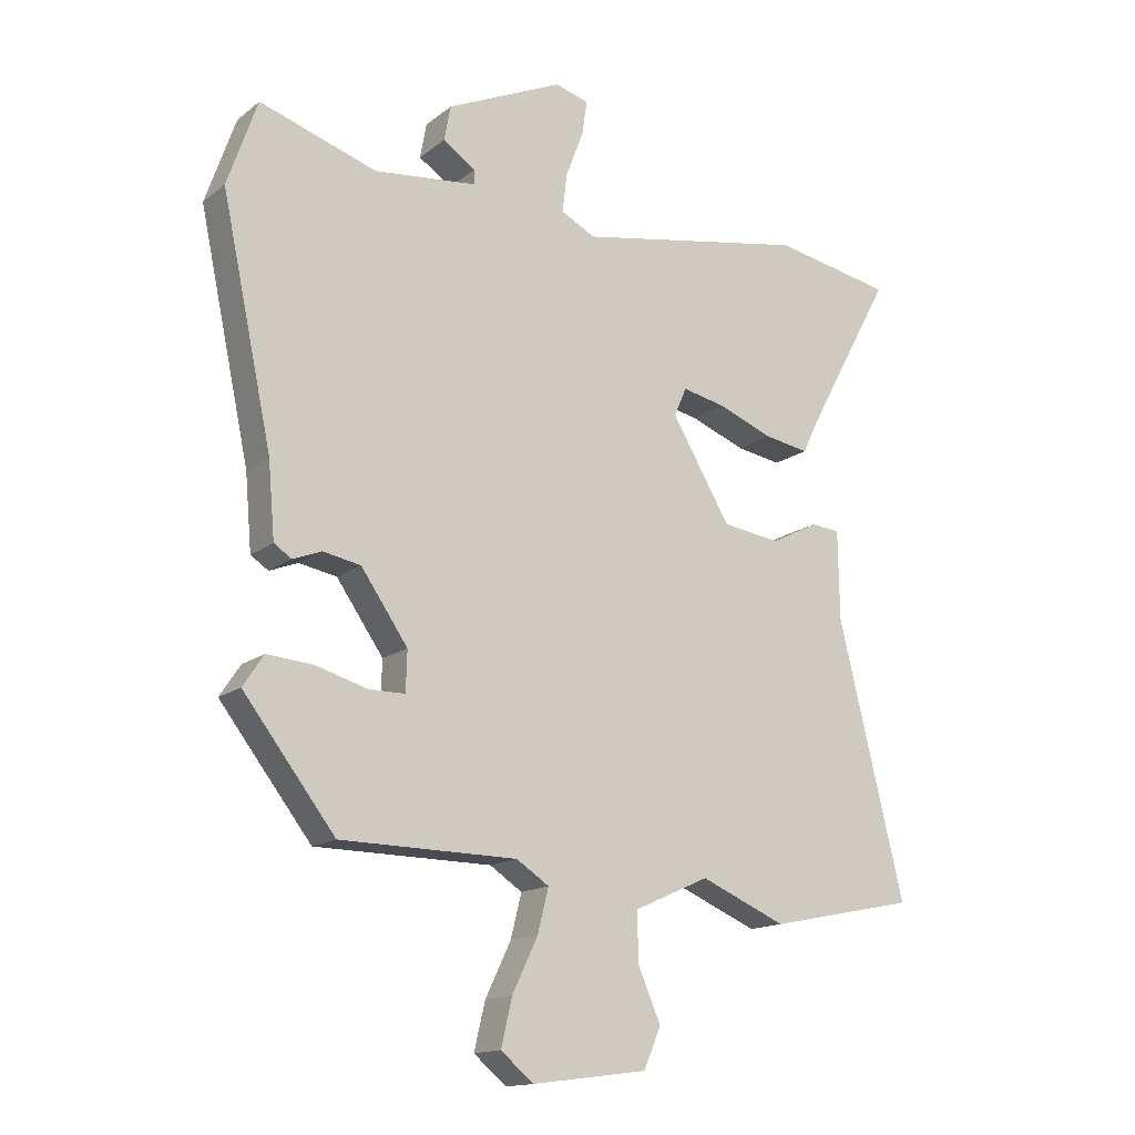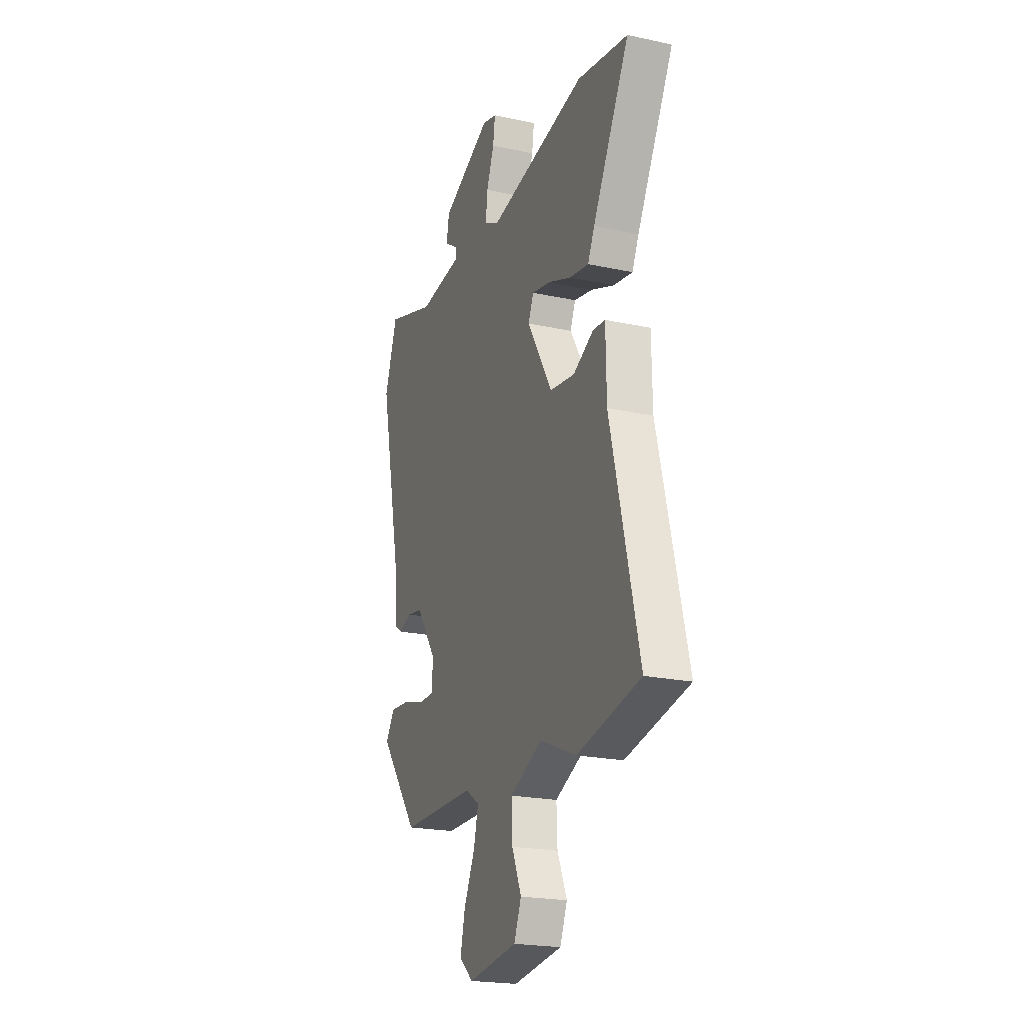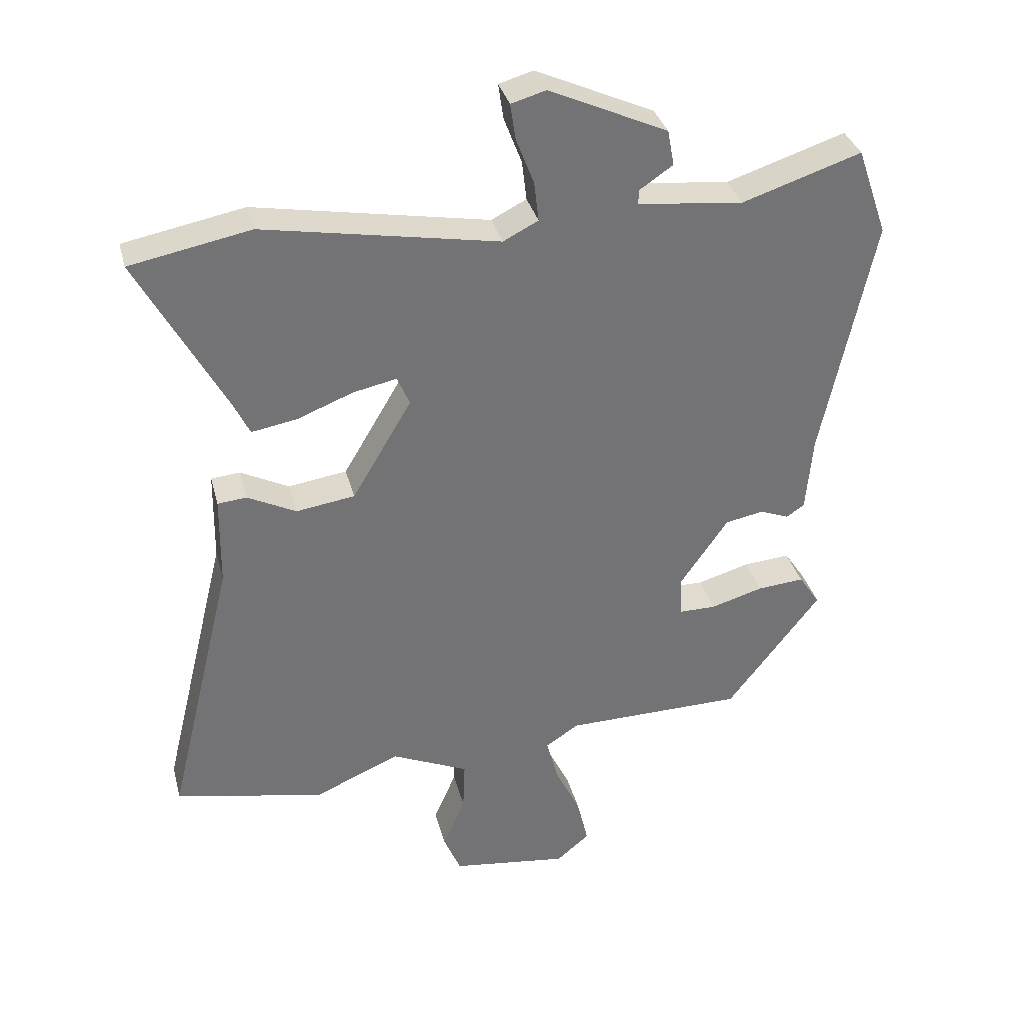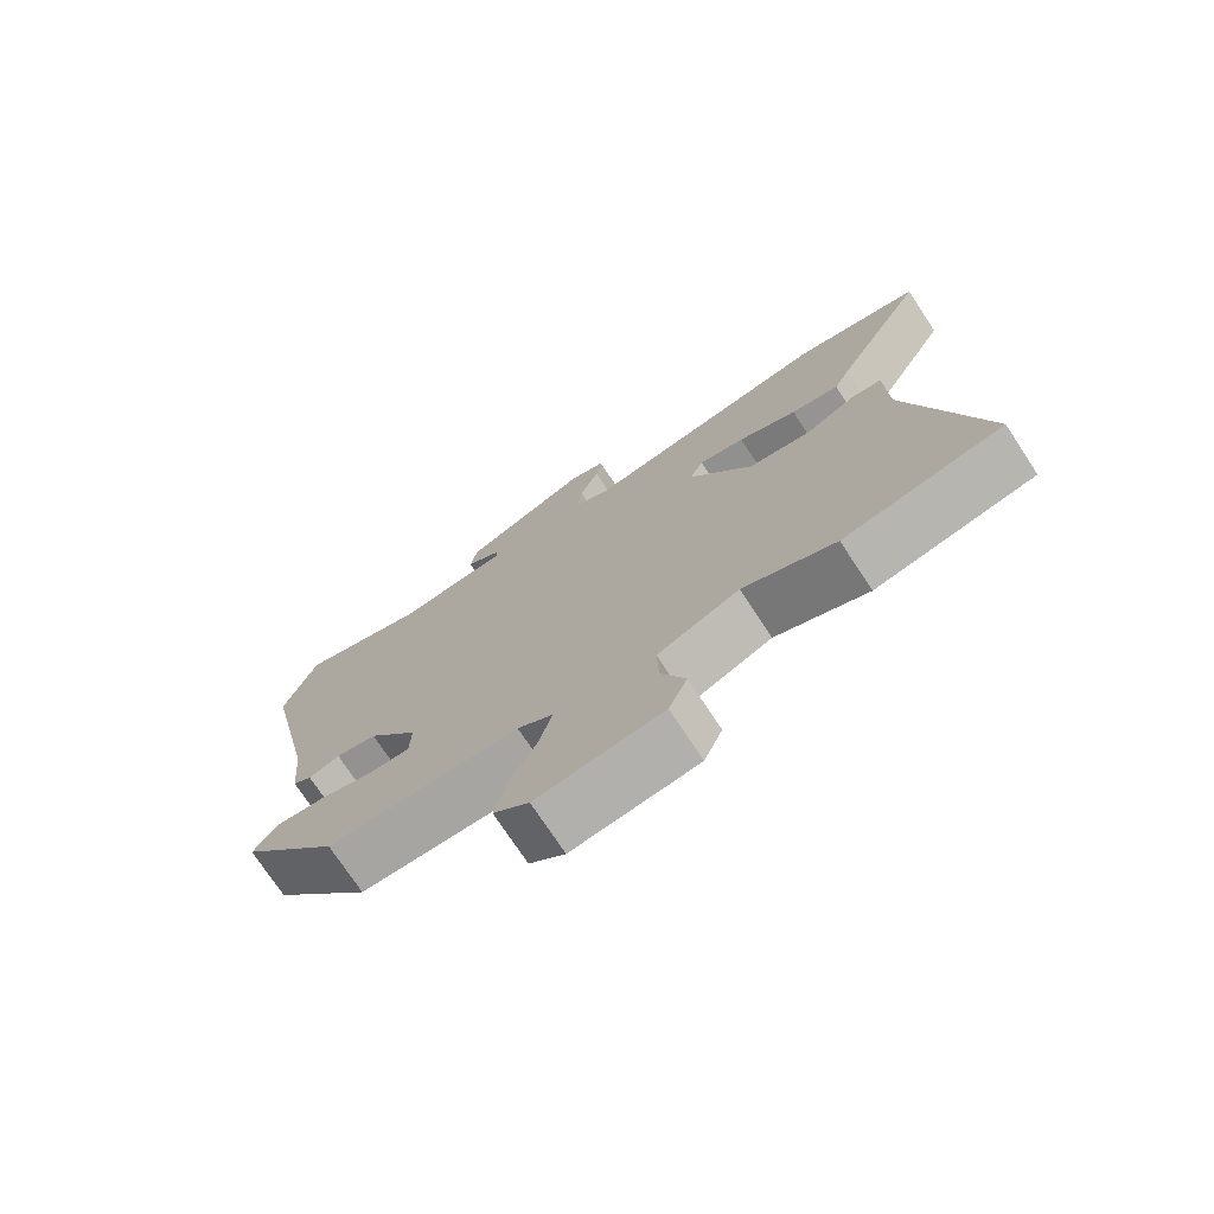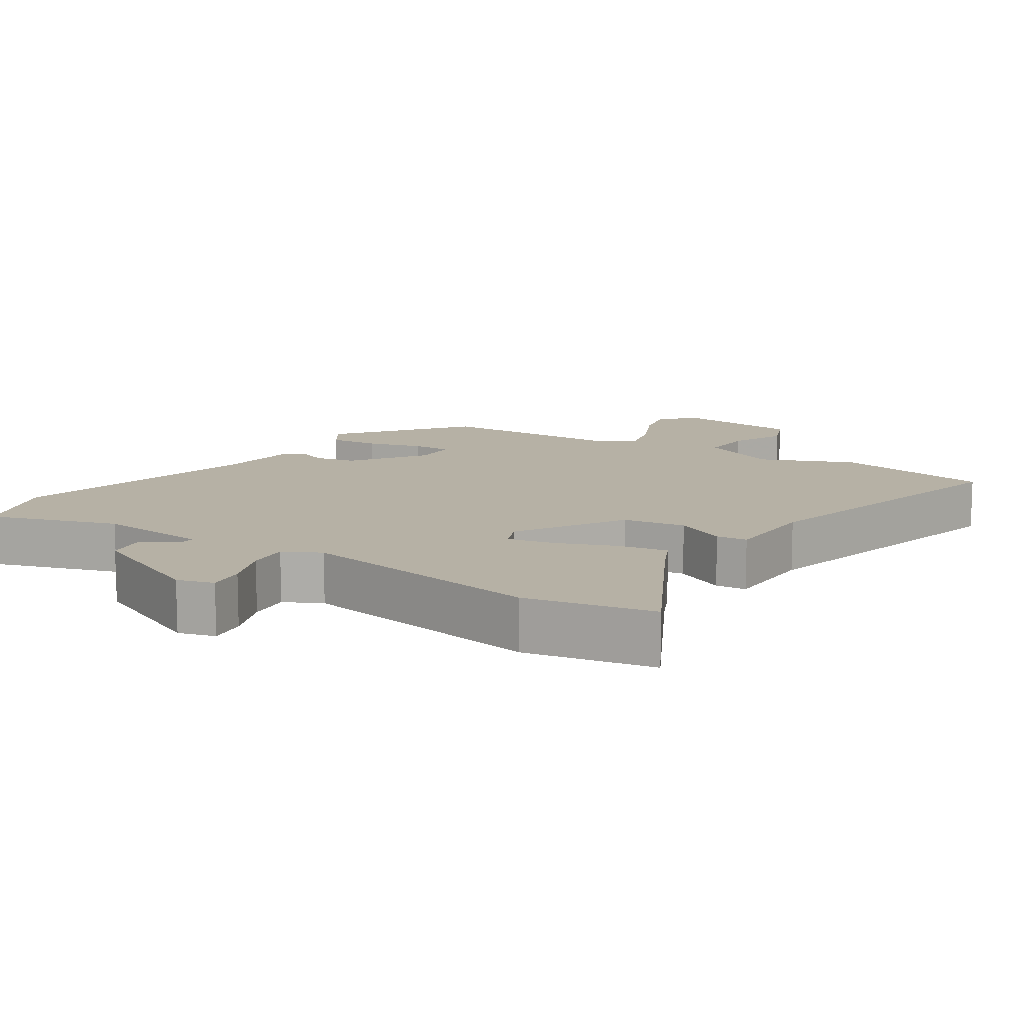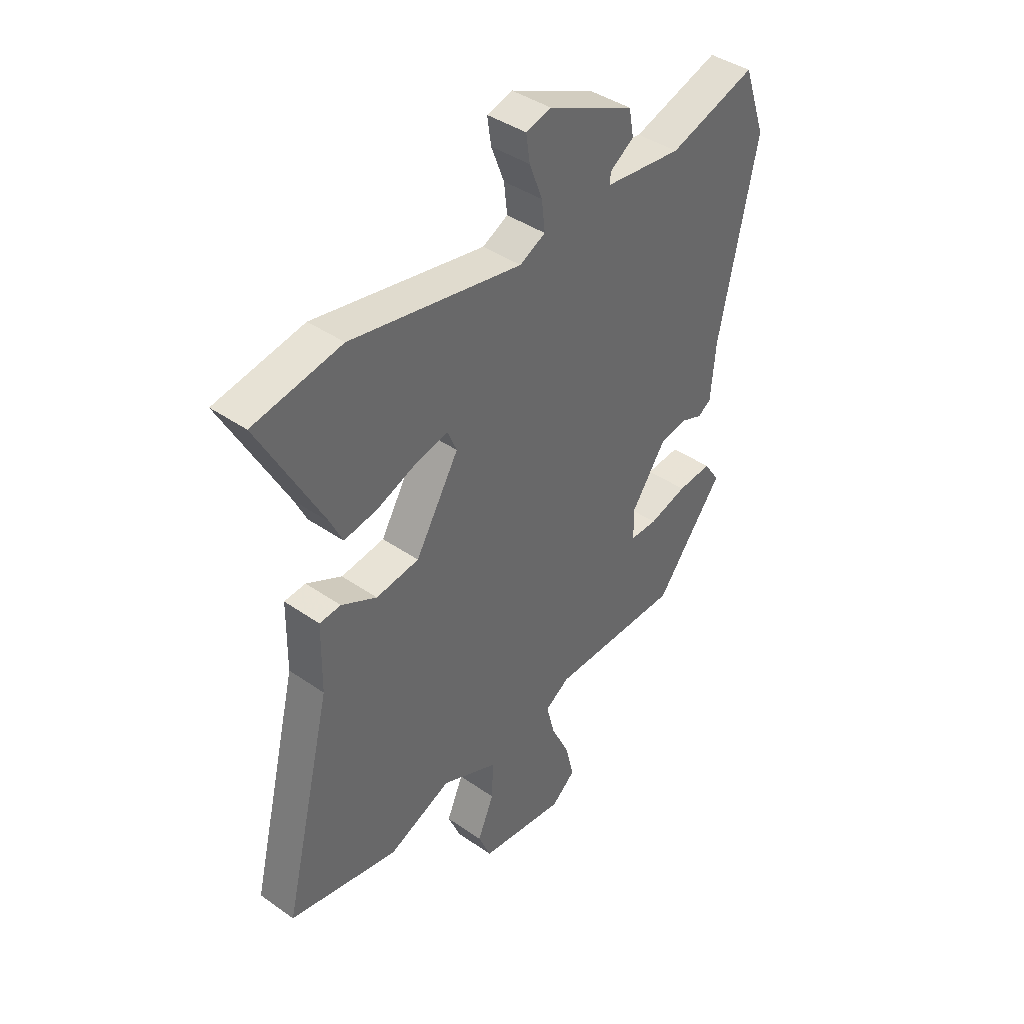
<metadata>
{"format":"obj","ext":"obj","renderer":"f3d","projection":"perspective","resolution":1024,"background":"white","views":[{"elev":-14.9,"azim":-32.4,"up":"+Z"},{"elev":-21.7,"azim":69.2,"up":"+Z"},{"elev":34.3,"azim":165.9,"up":"+Z"},{"elev":-74.2,"azim":33.4,"up":"+Z"},{"elev":12.0,"azim":33.2,"up":"+Y"},{"elev":40.8,"azim":130.4,"up":"+Z"}]}
</metadata>
<code>
v 0.405 0.07 0.518
v 0.587 0.07 0.483
v 0.455 0.07 0.24
v 0.431 0.07 0.19
v 0.362 0.07 0.202
v 0.278 0.07 0.235
v 0.212 0.07 0.249
v 0.193 0.07 0.205
v 0.283 0.07 0.053
v 0.372 0.07 0.04
v 0.445 0.07 0.077
v 0.489 0.07 0.073
v 0.491 0.07 -0.064
v 0.592 0.07 -0.481
v 0.366 0.07 -0.527
v 0.235 0.07 -0.471
v 0.119 0.07 -0.523
v 0.122 0.07 -0.599
v 0.156 0.07 -0.678
v 0.13 0.07 -0.74
v -0.047 0.07 -0.763
v -0.097 0.07 -0.721
v -0.08 0.07 -0.649
v -0.041 0.07 -0.568
v -0.024 0.07 -0.501
v -0.074 0.07 -0.468
v -0.345 0.07 -0.464
v -0.486 0.07 -0.281
v -0.454 0.07 -0.233
v -0.383 0.07 -0.239
v -0.304 0.07 -0.262
v -0.248 0.07 -0.262
v -0.246 0.07 -0.2
v -0.318 0.07 -0.096
v -0.376 0.07 -0.085
v -0.42 0.07 -0.102
v -0.447 0.07 -0.084
v -0.457 0.07 0.031
v -0.535 0.07 0.399
v -0.489 0.07 0.531
v -0.309 0.07 0.472
v -0.15 0.07 0.489
v -0.151 0.07 0.511
v -0.201 0.07 0.545
v -0.191 0.07 0.599
v -0.012 0.07 0.68
v 0.04 0.07 0.665
v 0.032 0.07 0.611
v 0.005 0.07 0.541
v -0.002 0.07 0.481
v 0.051 0.07 0.454
v 0.405 0 0.518
v 0.587 0 0.483
v 0.455 0 0.24
v 0.431 0 0.19
v 0.362 0 0.202
v 0.278 0 0.235
v 0.212 0 0.249
v 0.193 0 0.205
v 0.283 0 0.053
v 0.372 0 0.04
v 0.445 0 0.077
v 0.489 0 0.073
v 0.491 0 -0.064
v 0.592 0 -0.481
v 0.366 0 -0.527
v 0.235 0 -0.471
v 0.119 0 -0.523
v 0.122 0 -0.599
v 0.156 0 -0.678
v 0.13 0 -0.74
v -0.047 0 -0.763
v -0.097 0 -0.721
v -0.08 0 -0.649
v -0.041 0 -0.568
v -0.024 0 -0.501
v -0.074 0 -0.468
v -0.345 0 -0.464
v -0.486 0 -0.281
v -0.454 0 -0.233
v -0.383 0 -0.239
v -0.304 0 -0.262
v -0.248 0 -0.262
v -0.246 0 -0.2
v -0.318 0 -0.096
v -0.376 0 -0.085
v -0.42 0 -0.102
v -0.447 0 -0.084
v -0.457 0 0.031
v -0.535 0 0.399
v -0.489 0 0.531
v -0.309 0 0.472
v -0.15 0 0.489
v -0.151 0 0.511
v -0.201 0 0.545
v -0.191 0 0.599
v -0.012 0 0.68
v 0.04 0 0.665
v 0.032 0 0.611
v 0.005 0 0.541
v -0.002 0 0.481
v 0.051 0 0.454
f 47 48 49
f 46 47 49
f 45 46 49
f 44 45 49
f 43 44 49
f 42 43 49 50
f 41 42 50 51
f 38 39 40 41
f 38 41 51
f 37 38 51
f 36 37 51
f 35 36 51
f 29 30 31
f 28 29 31
f 27 28 31
f 26 27 31
f 25 26 31 32
f 22 23 24
f 21 22 24
f 20 21 24
f 19 20 24
f 18 19 24
f 17 18 24 25
f 25 32 33
f 17 25 33
f 16 17 33
f 16 33 34
f 15 16 34
f 14 15 34
f 13 14 34
f 3 4 5 6
f 3 6 7
f 2 3 7
f 1 2 7
f 51 1 7
f 35 51 7 8
f 34 35 8 9
f 13 34 9 10
f 10 11 12 13
f 100 99 98
f 100 98 97
f 100 97 96
f 100 96 95
f 100 95 94
f 101 100 94 93
f 102 101 93 92
f 92 91 90 89
f 102 92 89
f 102 89 88
f 102 88 87
f 102 87 86
f 82 81 80
f 82 80 79
f 82 79 78
f 82 78 77
f 83 82 77 76
f 75 74 73
f 75 73 72
f 75 72 71
f 75 71 70
f 75 70 69
f 76 75 69 68
f 84 83 76
f 84 76 68
f 84 68 67
f 85 84 67
f 85 67 66
f 85 66 65
f 85 65 64
f 57 56 55 54
f 58 57 54
f 58 54 53
f 58 53 52
f 58 52 102
f 59 58 102 86
f 60 59 86 85
f 61 60 85 64
f 64 63 62 61
f 1 52 53 2
f 2 53 54 3
f 3 54 55 4
f 4 55 56 5
f 5 56 57 6
f 6 57 58 7
f 7 58 59 8
f 8 59 60 9
f 9 60 61 10
f 10 61 62 11
f 11 62 63 12
f 12 63 64 13
f 13 64 65 14
f 14 65 66 15
f 15 66 67 16
f 16 67 68 17
f 17 68 69 18
f 18 69 70 19
f 19 70 71 20
f 20 71 72 21
f 21 72 73 22
f 22 73 74 23
f 23 74 75 24
f 24 75 76 25
f 25 76 77 26
f 26 77 78 27
f 27 78 79 28
f 28 79 80 29
f 29 80 81 30
f 30 81 82 31
f 31 82 83 32
f 32 83 84 33
f 33 84 85 34
f 34 85 86 35
f 35 86 87 36
f 36 87 88 37
f 37 88 89 38
f 38 89 90 39
f 39 90 91 40
f 40 91 92 41
f 41 92 93 42
f 42 93 94 43
f 43 94 95 44
f 44 95 96 45
f 45 96 97 46
f 46 97 98 47
f 47 98 99 48
f 48 99 100 49
f 49 100 101 50
f 50 101 102 51
f 51 102 52 1

</code>
